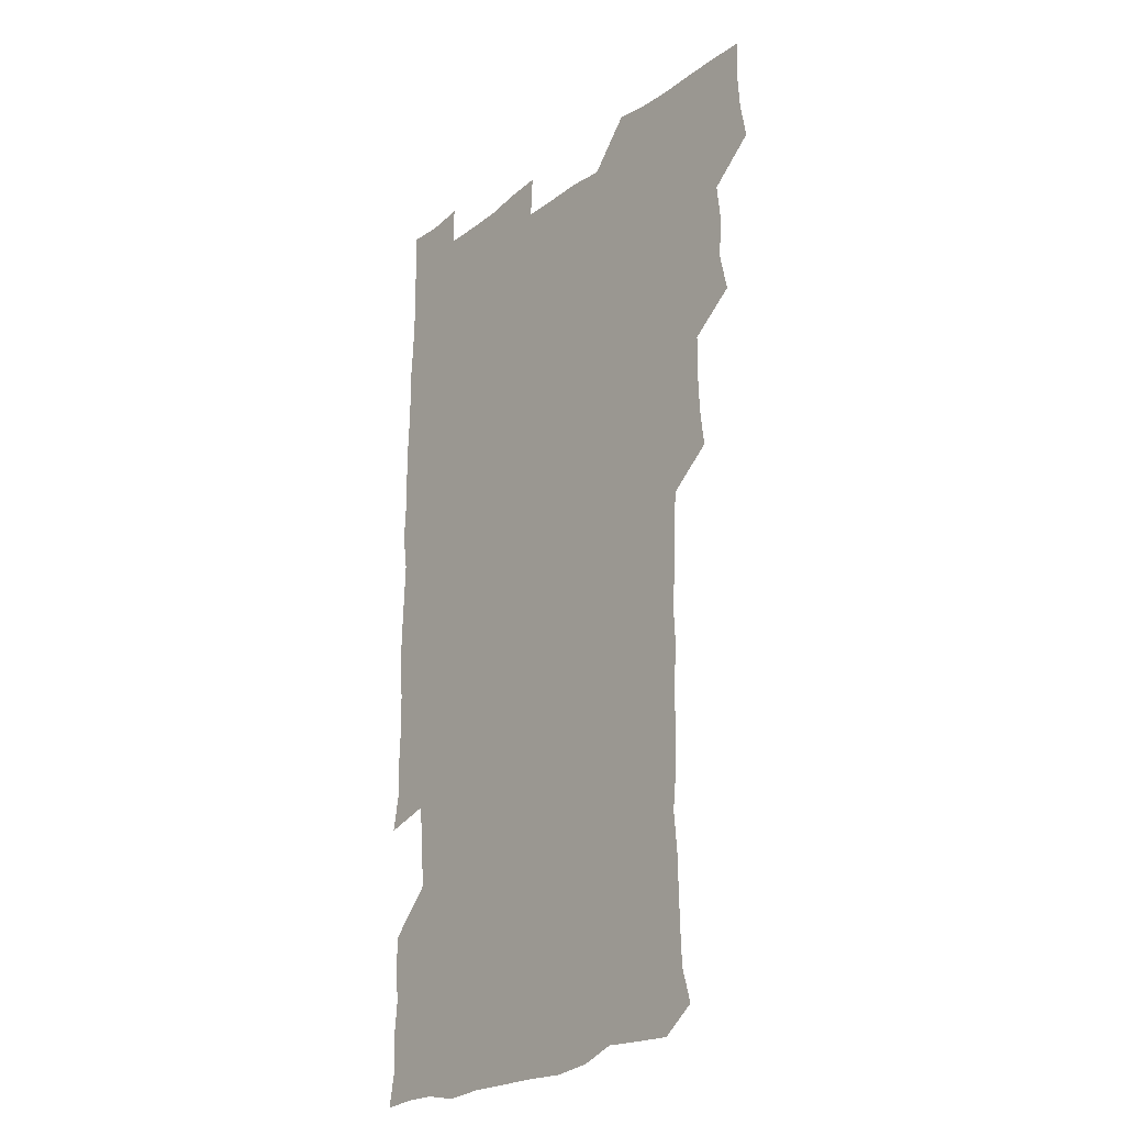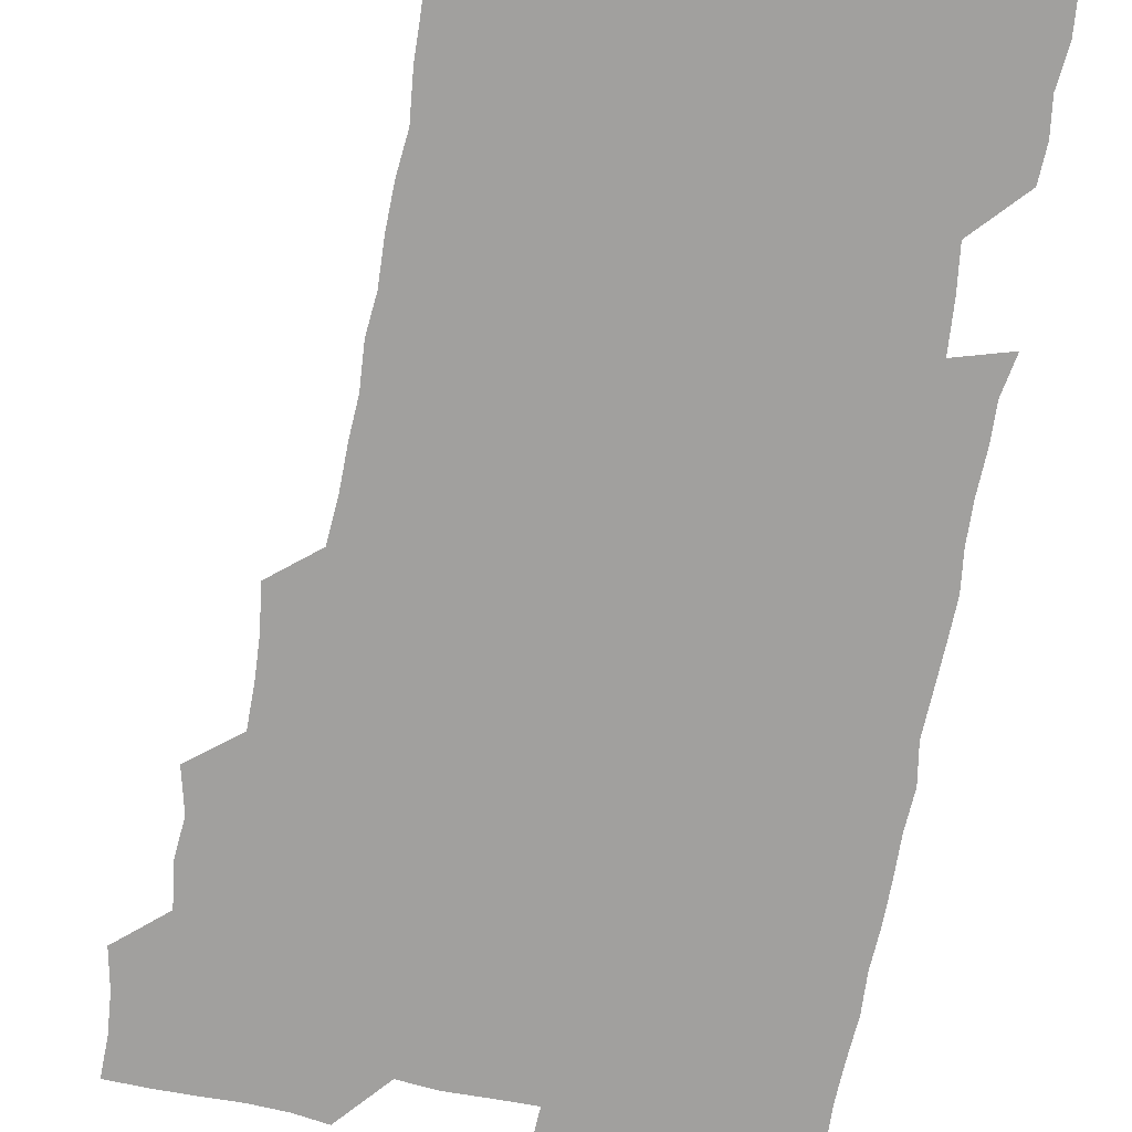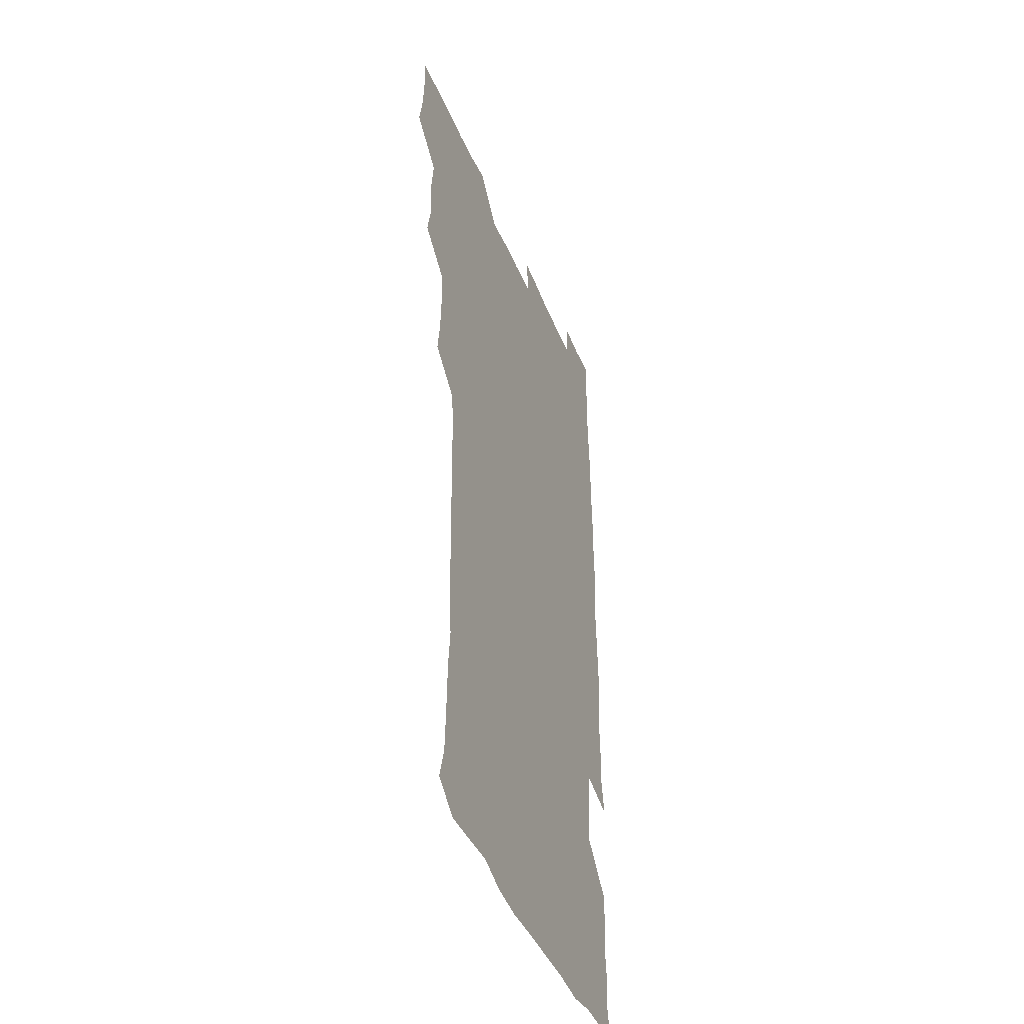
<metadata>
{"format":"obj","ext":"obj","renderer":"f3d","projection":"perspective","resolution":1024,"background":"white","views":[{"elev":-23.0,"azim":-128.3,"up":"+Y"},{"elev":-71.8,"azim":-9.9,"up":"+Z"},{"elev":-42.9,"azim":-68.8,"up":"+Y"}]}
</metadata>
<code>
v 477.3 525.4 0
v 480.1 540.3 0
v 481.2 555.3 0
v 480.8 570.5 0
v 491.1 462.6 0
v 494.8 478.8 0
v 493.4 493.7 0
v 495.3 510.2 0
v 495.7 525.5 0
v 497.5 540.3 0
v 496.9 555.2 0
v 495.8 571.2 0
v 506.6 401.3 0
v 508.6 416.5 0
v 509.3 432 0
v 509.2 448.7 0
v 510.4 465 0
v 511.1 480.4 0
v 511.3 495.6 0
v 510.5 510.3 0
v 513.1 525.8 0
v 512.5 540.3 0
v 511.9 555.1 0
v 510.8 571.3 0
v 521.8 190 0
v 525.7 203.5 0
v 526.3 216.4 0
v 526.7 230.4 0
v 527 244.2 0
v 528.6 261.6 0
v 526.9 276.9 0
v 526.5 292.7 0
v 527 309.4 0
v 525.5 323.9 0
v 526.5 340.1 0
v 525.5 355.1 0
v 525.2 371.6 0
v 523.9 387.6 0
v 525.6 404.5 0
v 526.8 420.5 0
v 526.5 435.4 0
v 527.2 451.2 0
v 526.5 465.9 0
v 527.7 481.4 0
v 528 496.2 0
v 526.8 510.9 0
v 527.4 525.5 0
v 527.2 540.2 0
v 526.5 555.3 0
v 525.9 571.1 0
v 534.9 180.3 0
v 541.1 195.9 0
v 541 208.2 0
v 542 222.4 0
v 545.1 239.5 0
v 543.9 254 0
v 544.2 269.3 0
v 542.5 283.1 0
v 542.5 298.4 0
v 543.1 314.6 0
v 543.1 330 0
v 543 345.2 0
v 541.7 359.5 0
v 543 376.1 0
v 541.3 390.5 0
v 541.5 405.9 0
v 542.2 421.5 0
v 541.6 436.2 0
v 541.7 451.3 0
v 542.5 466.7 0
v 541.9 481.2 0
v 542.7 496.3 0
v 543.6 510.9 0
v 542.9 525.2 0
v 541.8 540.4 0
v 540.8 556.4 0
v 540.3 572 0
v 549.3 181 0
v 554 195.5 0
v 556.8 211.1 0
v 559.2 227.9 0
v 559 242.4 0
v 559.9 258.4 0
v 559.4 272.7 0
v 558.6 287 0
v 557.5 300.9 0
v 557.7 316.2 0
v 557.9 331.8 0
v 557 346.1 0
v 557.9 362.3 0
v 557.6 377.1 0
v 556.5 391.2 0
v 556.6 406.5 0
v 557 421.7 0
v 557.4 437.1 0
v 557.6 452.1 0
v 557.4 466.8 0
v 557.5 481.7 0
v 557.6 496.4 0
v 557.7 510.8 0
v 557.3 525.2 0
v 556.7 540.1 0
v 555.9 554.9 0
v 553.4 574.1 0
v 566.5 182.1 0
v 569.9 196.8 0
v 573.4 214.8 0
v 574 230 0
v 573.5 243.8 0
v 573.5 258.6 0
v 573 272.7 0
v 572.9 287.7 0
v 571.7 301.3 0
v 573 318.6 0
v 572.5 332.6 0
v 571.5 346.4 0
v 572.7 363.3 0
v 571.4 376.8 0
v 572.9 393.3 0
v 572.6 407.8 0
v 572.1 422.1 0
v 572.2 437.2 0
v 572.4 452.2 0
v 571.2 466.3 0
v 572 481.6 0
v 572.4 496.4 0
v 572.1 510.9 0
v 571.5 525.7 0
v 571.8 539.7 0
v 570.2 555 0
v 580.4 177.3 0
v 585.5 198.2 0
v 587.8 214.5 0
v 587.5 228.9 0
v 587.4 243.6 0
v 587.2 258.2 0
v 587.6 273.8 0
v 586.9 287.5 0
v 586.6 302.2 0
v 587 317.9 0
v 586.8 332.6 0
v 587 348 0
v 587 363.3 0
v 587 378.2 0
v 586.9 392.9 0
v 586.4 406.7 0
v 587 422.7 0
v 586.3 436.7 0
v 586.8 452.2 0
v 586.5 466.7 0
v 586.5 481.4 0
v 586.9 496.2 0
v 586.9 510.8 0
v 586.6 525.5 0
v 586.3 540.4 0
v 585.2 556.6 0
v 596.6 175.7 0
v 599.7 195.5 0
v 602.1 216.4 0
v 602.2 230.4 0
v 602.1 244.7 0
v 601.8 258.5 0
v 601.8 273 0
v 601.8 288.8 0
v 601.9 304.2 0
v 601.5 318.1 0
v 601.8 333.8 0
v 601.7 348.7 0
v 601.6 363.5 0
v 601.5 378.1 0
v 601.5 392.9 0
v 601.5 407.9 0
v 601.6 422.8 0
v 601.8 438.1 0
v 601.5 452.3 0
v 601.7 467.2 0
v 601.6 481.7 0
v 601.3 496.2 0
v 601.6 510.9 0
v 601.5 525.6 0
v 601.2 541 0
v 601 556.5 0
v 613.5 176.5 0
v 615.5 196 0
v 616 215.2 0
v 616.2 229.7 0
v 616.1 244.5 0
v 616 257.1 0
v 616.4 274.5 0
v 616.2 288.1 0
v 616.1 303.3 0
v 616.1 318.5 0
v 616.3 334.7 0
v 616.2 348.7 0
v 616.1 363.1 0
v 616 377.4 0
v 616 392.6 0
v 616 406.8 0
v 616.1 422.6 0
v 616.1 437.6 0
v 616.1 452.1 0
v 616.1 467 0
v 616.1 481.7 0
v 616.4 496.4 0
v 616.3 511 0
v 616.5 525.5 0
v 616.5 540.1 0
v 616.6 556.6 0
v 615.5 574.1 0
v 630.7 176.8 0
v 630.9 197.3 0
v 630.5 214.6 0
v 630.4 229.8 0
v 630.4 243.9 0
v 630.7 259.6 0
v 630.7 274.4 0
v 630.7 288.5 0
v 630.6 302.9 0
v 630.7 317 0
v 630.5 333.8 0
v 630.5 348.8 0
v 630.5 363.3 0
v 630.5 378.7 0
v 630.6 392.7 0
v 630.6 407.6 0
v 630.7 422.3 0
v 630.5 437.7 0
v 630.7 451.9 0
v 630.5 467.3 0
v 630.7 481.5 0
v 630.8 496.3 0
v 631 511 0
v 631.2 525.6 0
v 631.1 540.6 0
v 631.1 555.5 0
v 629 573.2 0
v 647.8 177.1 0
v 645.9 197.7 0
v 645 214.4 0
v 644.9 228.7 0
v 644.7 244.2 0
v 645.1 258.4 0
v 644.8 274.1 0
v 644.8 289.1 0
v 645.1 302.7 0
v 644.9 319.9 0
v 644.8 334.1 0
v 644.8 348.7 0
v 645 363.1 0
v 645 378.1 0
v 645 392.9 0
v 644.8 408 0
v 645.4 421.8 0
v 644.9 437.6 0
v 645.3 452.1 0
v 644.9 467.3 0
v 645 481.8 0
v 645.6 496.3 0
v 645.6 511 0
v 646 525.6 0
v 646.3 539.9 0
v 645.9 555.2 0
v 644.7 571 0
v 664.4 175.9 0
v 660.8 196.8 0
v 659.4 214 0
v 659.2 228.5 0
v 660 241.7 0
v 659 258.4 0
v 659.2 273 0
v 659.4 288.1 0
v 659.4 303.7 0
v 659.5 318.4 0
v 659.4 333.3 0
v 659.5 347.9 0
v 659.3 363.2 0
v 659.2 378.1 0
v 659.3 392.8 0
v 659.3 407.7 0
v 659.5 422.3 0
v 661 436.2 0
v 659.9 452.2 0
v 660.5 466.5 0
v 660 481.6 0
v 659.9 496.5 0
v 659.6 511 0
v 660.9 525.6 0
v 660.6 540.2 0
v 660.7 555.1 0
v 660.2 570.8 0
v 679.3 178.9 0
v 676.8 194.4 0
v 674.2 212.4 0
v 674 227 0
v 673.5 242.4 0
v 673.4 256.4 0
v 673.4 271.1 0
v 673.9 286.8 0
v 674.8 302.1 0
v 673.8 317.6 0
v 675.2 331.1 0
v 674 347.3 0
v 674.2 362.1 0
v 674.2 377 0
v 674.9 391.4 0
v 674.3 406.9 0
v 673.9 422.2 0
v 674.7 436.7 0
v 674.1 452.1 0
v 674.6 466.6 0
v 674.2 481.7 0
v 674.3 496.3 0
v 676.6 511 0
v 676 525.7 0
v 675.4 540.6 0
v 675.6 555.3 0
v 675.6 570.9 0
v 675.5 587.1 0
v 693.8 179.1 0
v 690.1 195.9 0
v 689 210.8 0
v 689.2 224.6 0
v 688 240.3 0
v 686.8 254.6 0
v 687.4 266.5 0
v 689.3 282.6 0
v 690.4 301 0
v 688.9 316 0
v 688.7 330.9 0
v 688.7 345.8 0
v 689 360.7 0
v 689.1 375.7 0
v 690.1 390 0
v 689.6 405.5 0
v 689.4 420.7 0
v 690.1 435.6 0
v 689.5 451 0
v 689.2 466 0
v 690.6 480.5 0
v 689.9 495.7 0
v 691.2 510.4 0
v 690.4 526 0
v 690.4 540.7 0
v 690.1 555.3 0
v 690.6 570.2 0
v 690.9 585.3 0
v 707.5 178 0
v 704.6 193.1 0
v 705.6 206.1 0
v 704 221.3 0
v 705.6 234.5 0
v 704.9 248.1 0
v 710.6 295.3 0
v 707.7 310.3 0
v 708 324.7 0
v 707.3 340.2 0
v 707.6 355.6 0
v 709.2 370.4 0
v 708.7 385.5 0
v 707.9 401.2 0
v 707.1 417.2 0
v 709.4 431.9 0
v 708.3 447.6 0
v 708.5 463 0
v 708.3 478.3 0
v 707.3 494 0
v 707.9 508.9 0
v 706.7 524.7 0
v 705.9 540.5 0
v 706.2 555.7 0
v 705.8 570.7 0
v 706.3 586.2 0
f 8 9 1
f 1 9 2
f 9 10 2
f 2 10 3
f 10 11 3
f 3 11 4
f 11 12 4
f 16 17 5
f 5 17 6
f 17 18 6
f 6 18 7
f 18 19 7
f 7 19 8
f 19 20 8
f 8 20 9
f 20 21 9
f 9 21 10
f 21 22 10
f 10 22 11
f 22 23 11
f 11 23 12
f 23 24 12
f 38 39 13
f 13 39 14
f 39 40 14
f 14 40 15
f 40 41 15
f 15 41 16
f 41 42 16
f 16 42 17
f 42 43 17
f 17 43 18
f 43 44 18
f 18 44 19
f 44 45 19
f 19 45 20
f 45 46 20
f 20 46 21
f 46 47 21
f 21 47 22
f 47 48 22
f 22 48 23
f 48 49 23
f 23 49 24
f 49 50 24
f 51 52 25
f 25 52 26
f 52 53 26
f 26 53 27
f 53 54 27
f 27 54 28
f 54 55 28
f 28 55 29
f 55 56 29
f 29 56 30
f 56 57 30
f 30 57 31
f 57 58 31
f 31 58 32
f 58 59 32
f 32 59 33
f 59 60 33
f 33 60 34
f 60 61 34
f 34 61 35
f 61 62 35
f 35 62 36
f 62 63 36
f 36 63 37
f 63 64 37
f 37 64 38
f 64 65 38
f 38 65 39
f 65 66 39
f 39 66 40
f 66 67 40
f 40 67 41
f 67 68 41
f 41 68 42
f 68 69 42
f 42 69 43
f 69 70 43
f 43 70 44
f 70 71 44
f 44 71 45
f 71 72 45
f 45 72 46
f 72 73 46
f 46 73 47
f 73 74 47
f 47 74 48
f 74 75 48
f 48 75 49
f 75 76 49
f 49 76 50
f 76 77 50
f 51 78 52
f 78 79 52
f 52 79 53
f 79 80 53
f 53 80 54
f 80 81 54
f 54 81 55
f 81 82 55
f 55 82 56
f 82 83 56
f 56 83 57
f 83 84 57
f 57 84 58
f 84 85 58
f 58 85 59
f 85 86 59
f 59 86 60
f 86 87 60
f 60 87 61
f 87 88 61
f 61 88 62
f 88 89 62
f 62 89 63
f 89 90 63
f 63 90 64
f 90 91 64
f 64 91 65
f 91 92 65
f 65 92 66
f 92 93 66
f 66 93 67
f 93 94 67
f 67 94 68
f 94 95 68
f 68 95 69
f 95 96 69
f 69 96 70
f 96 97 70
f 70 97 71
f 97 98 71
f 71 98 72
f 98 99 72
f 72 99 73
f 99 100 73
f 73 100 74
f 100 101 74
f 74 101 75
f 101 102 75
f 75 102 76
f 102 103 76
f 76 103 77
f 103 104 77
f 78 105 79
f 105 106 79
f 79 106 80
f 106 107 80
f 80 107 81
f 107 108 81
f 81 108 82
f 108 109 82
f 82 109 83
f 109 110 83
f 83 110 84
f 110 111 84
f 84 111 85
f 111 112 85
f 85 112 86
f 112 113 86
f 86 113 87
f 113 114 87
f 87 114 88
f 114 115 88
f 88 115 89
f 115 116 89
f 89 116 90
f 116 117 90
f 90 117 91
f 117 118 91
f 91 118 92
f 118 119 92
f 92 119 93
f 119 120 93
f 93 120 94
f 120 121 94
f 94 121 95
f 121 122 95
f 95 122 96
f 122 123 96
f 96 123 97
f 123 124 97
f 97 124 98
f 124 125 98
f 98 125 99
f 125 126 99
f 99 126 100
f 126 127 100
f 100 127 101
f 127 128 101
f 101 128 102
f 128 129 102
f 102 129 103
f 129 130 103
f 103 130 104
f 105 131 106
f 131 132 106
f 106 132 107
f 132 133 107
f 107 133 108
f 133 134 108
f 108 134 109
f 134 135 109
f 109 135 110
f 135 136 110
f 110 136 111
f 136 137 111
f 111 137 112
f 137 138 112
f 112 138 113
f 138 139 113
f 113 139 114
f 139 140 114
f 114 140 115
f 140 141 115
f 115 141 116
f 141 142 116
f 116 142 117
f 142 143 117
f 117 143 118
f 143 144 118
f 118 144 119
f 144 145 119
f 119 145 120
f 145 146 120
f 120 146 121
f 146 147 121
f 121 147 122
f 147 148 122
f 122 148 123
f 148 149 123
f 123 149 124
f 149 150 124
f 124 150 125
f 150 151 125
f 125 151 126
f 151 152 126
f 126 152 127
f 152 153 127
f 127 153 128
f 153 154 128
f 128 154 129
f 154 155 129
f 129 155 130
f 155 156 130
f 131 157 132
f 157 158 132
f 132 158 133
f 158 159 133
f 133 159 134
f 159 160 134
f 134 160 135
f 160 161 135
f 135 161 136
f 161 162 136
f 136 162 137
f 162 163 137
f 137 163 138
f 163 164 138
f 138 164 139
f 164 165 139
f 139 165 140
f 165 166 140
f 140 166 141
f 166 167 141
f 141 167 142
f 167 168 142
f 142 168 143
f 168 169 143
f 143 169 144
f 169 170 144
f 144 170 145
f 170 171 145
f 145 171 146
f 171 172 146
f 146 172 147
f 172 173 147
f 147 173 148
f 173 174 148
f 148 174 149
f 174 175 149
f 149 175 150
f 175 176 150
f 150 176 151
f 176 177 151
f 151 177 152
f 177 178 152
f 152 178 153
f 178 179 153
f 153 179 154
f 179 180 154
f 154 180 155
f 180 181 155
f 155 181 156
f 181 182 156
f 157 183 158
f 183 184 158
f 158 184 159
f 184 185 159
f 159 185 160
f 185 186 160
f 160 186 161
f 186 187 161
f 161 187 162
f 187 188 162
f 162 188 163
f 188 189 163
f 163 189 164
f 189 190 164
f 164 190 165
f 190 191 165
f 165 191 166
f 191 192 166
f 166 192 167
f 192 193 167
f 167 193 168
f 193 194 168
f 168 194 169
f 194 195 169
f 169 195 170
f 195 196 170
f 170 196 171
f 196 197 171
f 171 197 172
f 197 198 172
f 172 198 173
f 198 199 173
f 173 199 174
f 199 200 174
f 174 200 175
f 200 201 175
f 175 201 176
f 201 202 176
f 176 202 177
f 202 203 177
f 177 203 178
f 203 204 178
f 178 204 179
f 204 205 179
f 179 205 180
f 205 206 180
f 180 206 181
f 206 207 181
f 181 207 182
f 207 208 182
f 183 210 184
f 210 211 184
f 184 211 185
f 211 212 185
f 185 212 186
f 212 213 186
f 186 213 187
f 213 214 187
f 187 214 188
f 214 215 188
f 188 215 189
f 215 216 189
f 189 216 190
f 216 217 190
f 190 217 191
f 217 218 191
f 191 218 192
f 218 219 192
f 192 219 193
f 219 220 193
f 193 220 194
f 220 221 194
f 194 221 195
f 221 222 195
f 195 222 196
f 222 223 196
f 196 223 197
f 223 224 197
f 197 224 198
f 224 225 198
f 198 225 199
f 225 226 199
f 199 226 200
f 226 227 200
f 200 227 201
f 227 228 201
f 201 228 202
f 228 229 202
f 202 229 203
f 229 230 203
f 203 230 204
f 230 231 204
f 204 231 205
f 231 232 205
f 205 232 206
f 232 233 206
f 206 233 207
f 233 234 207
f 207 234 208
f 234 235 208
f 208 235 209
f 235 236 209
f 210 237 211
f 237 238 211
f 211 238 212
f 238 239 212
f 212 239 213
f 239 240 213
f 213 240 214
f 240 241 214
f 214 241 215
f 241 242 215
f 215 242 216
f 242 243 216
f 216 243 217
f 243 244 217
f 217 244 218
f 244 245 218
f 218 245 219
f 245 246 219
f 219 246 220
f 246 247 220
f 220 247 221
f 247 248 221
f 221 248 222
f 248 249 222
f 222 249 223
f 249 250 223
f 223 250 224
f 250 251 224
f 224 251 225
f 251 252 225
f 225 252 226
f 252 253 226
f 226 253 227
f 253 254 227
f 227 254 228
f 254 255 228
f 228 255 229
f 255 256 229
f 229 256 230
f 256 257 230
f 230 257 231
f 257 258 231
f 231 258 232
f 258 259 232
f 232 259 233
f 259 260 233
f 233 260 234
f 260 261 234
f 234 261 235
f 261 262 235
f 235 262 236
f 262 263 236
f 237 264 238
f 264 265 238
f 238 265 239
f 265 266 239
f 239 266 240
f 266 267 240
f 240 267 241
f 267 268 241
f 241 268 242
f 268 269 242
f 242 269 243
f 269 270 243
f 243 270 244
f 270 271 244
f 244 271 245
f 271 272 245
f 245 272 246
f 272 273 246
f 246 273 247
f 273 274 247
f 247 274 248
f 274 275 248
f 248 275 249
f 275 276 249
f 249 276 250
f 276 277 250
f 250 277 251
f 277 278 251
f 251 278 252
f 278 279 252
f 252 279 253
f 279 280 253
f 253 280 254
f 280 281 254
f 254 281 255
f 281 282 255
f 255 282 256
f 282 283 256
f 256 283 257
f 283 284 257
f 257 284 258
f 284 285 258
f 258 285 259
f 285 286 259
f 259 286 260
f 286 287 260
f 260 287 261
f 287 288 261
f 261 288 262
f 288 289 262
f 262 289 263
f 289 290 263
f 264 291 265
f 291 292 265
f 265 292 266
f 292 293 266
f 266 293 267
f 293 294 267
f 267 294 268
f 294 295 268
f 268 295 269
f 295 296 269
f 269 296 270
f 296 297 270
f 270 297 271
f 297 298 271
f 271 298 272
f 298 299 272
f 272 299 273
f 299 300 273
f 273 300 274
f 300 301 274
f 274 301 275
f 301 302 275
f 275 302 276
f 302 303 276
f 276 303 277
f 303 304 277
f 277 304 278
f 304 305 278
f 278 305 279
f 305 306 279
f 279 306 280
f 306 307 280
f 280 307 281
f 307 308 281
f 281 308 282
f 308 309 282
f 282 309 283
f 309 310 283
f 283 310 284
f 310 311 284
f 284 311 285
f 311 312 285
f 285 312 286
f 312 313 286
f 286 313 287
f 313 314 287
f 287 314 288
f 314 315 288
f 288 315 289
f 315 316 289
f 289 316 290
f 316 317 290
f 291 319 292
f 319 320 292
f 292 320 293
f 320 321 293
f 293 321 294
f 321 322 294
f 294 322 295
f 322 323 295
f 295 323 296
f 323 324 296
f 296 324 297
f 324 325 297
f 297 325 298
f 325 326 298
f 298 326 299
f 326 327 299
f 299 327 300
f 327 328 300
f 300 328 301
f 328 329 301
f 301 329 302
f 329 330 302
f 302 330 303
f 330 331 303
f 303 331 304
f 331 332 304
f 304 332 305
f 332 333 305
f 305 333 306
f 333 334 306
f 306 334 307
f 334 335 307
f 307 335 308
f 335 336 308
f 308 336 309
f 336 337 309
f 309 337 310
f 337 338 310
f 310 338 311
f 338 339 311
f 311 339 312
f 339 340 312
f 312 340 313
f 340 341 313
f 313 341 314
f 341 342 314
f 314 342 315
f 342 343 315
f 315 343 316
f 343 344 316
f 316 344 317
f 344 345 317
f 317 345 318
f 345 346 318
f 319 347 320
f 347 348 320
f 320 348 321
f 348 349 321
f 321 349 322
f 349 350 322
f 322 350 323
f 350 351 323
f 323 351 324
f 351 352 324
f 324 352 325
f 327 353 328
f 353 354 328
f 328 354 329
f 354 355 329
f 329 355 330
f 355 356 330
f 330 356 331
f 356 357 331
f 331 357 332
f 357 358 332
f 332 358 333
f 358 359 333
f 333 359 334
f 359 360 334
f 334 360 335
f 360 361 335
f 335 361 336
f 361 362 336
f 336 362 337
f 362 363 337
f 337 363 338
f 363 364 338
f 338 364 339
f 364 365 339
f 339 365 340
f 365 366 340
f 340 366 341
f 366 367 341
f 341 367 342
f 367 368 342
f 342 368 343
f 368 369 343
f 343 369 344
f 369 370 344
f 344 370 345
f 370 371 345
f 345 371 346
f 371 372 346

</code>
